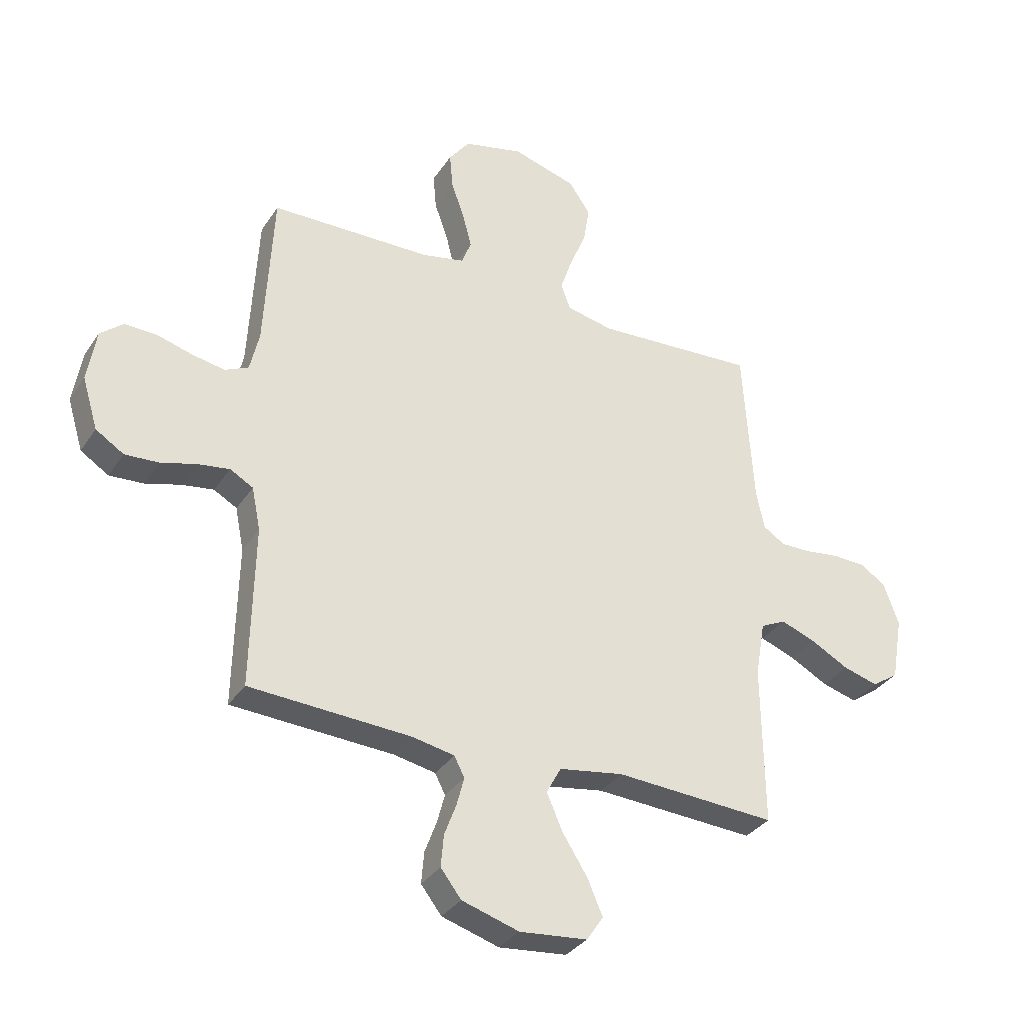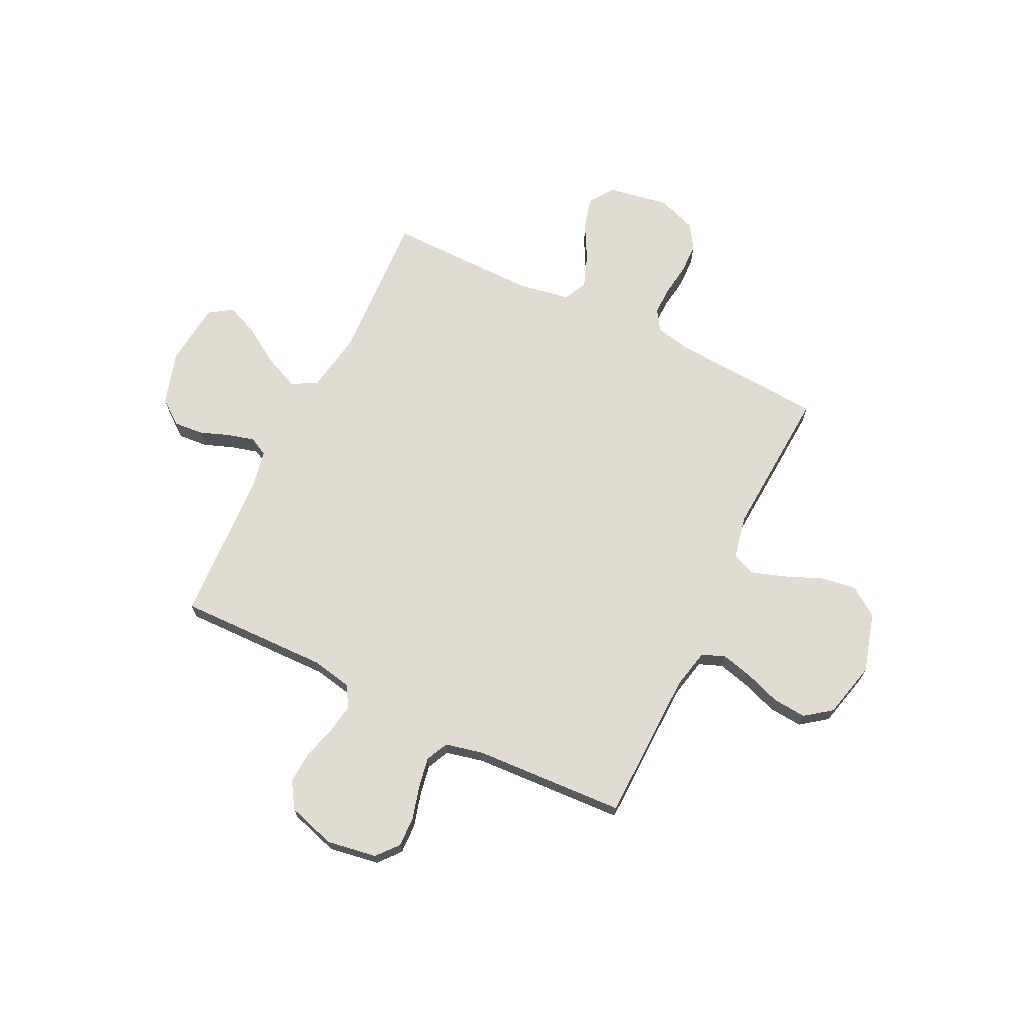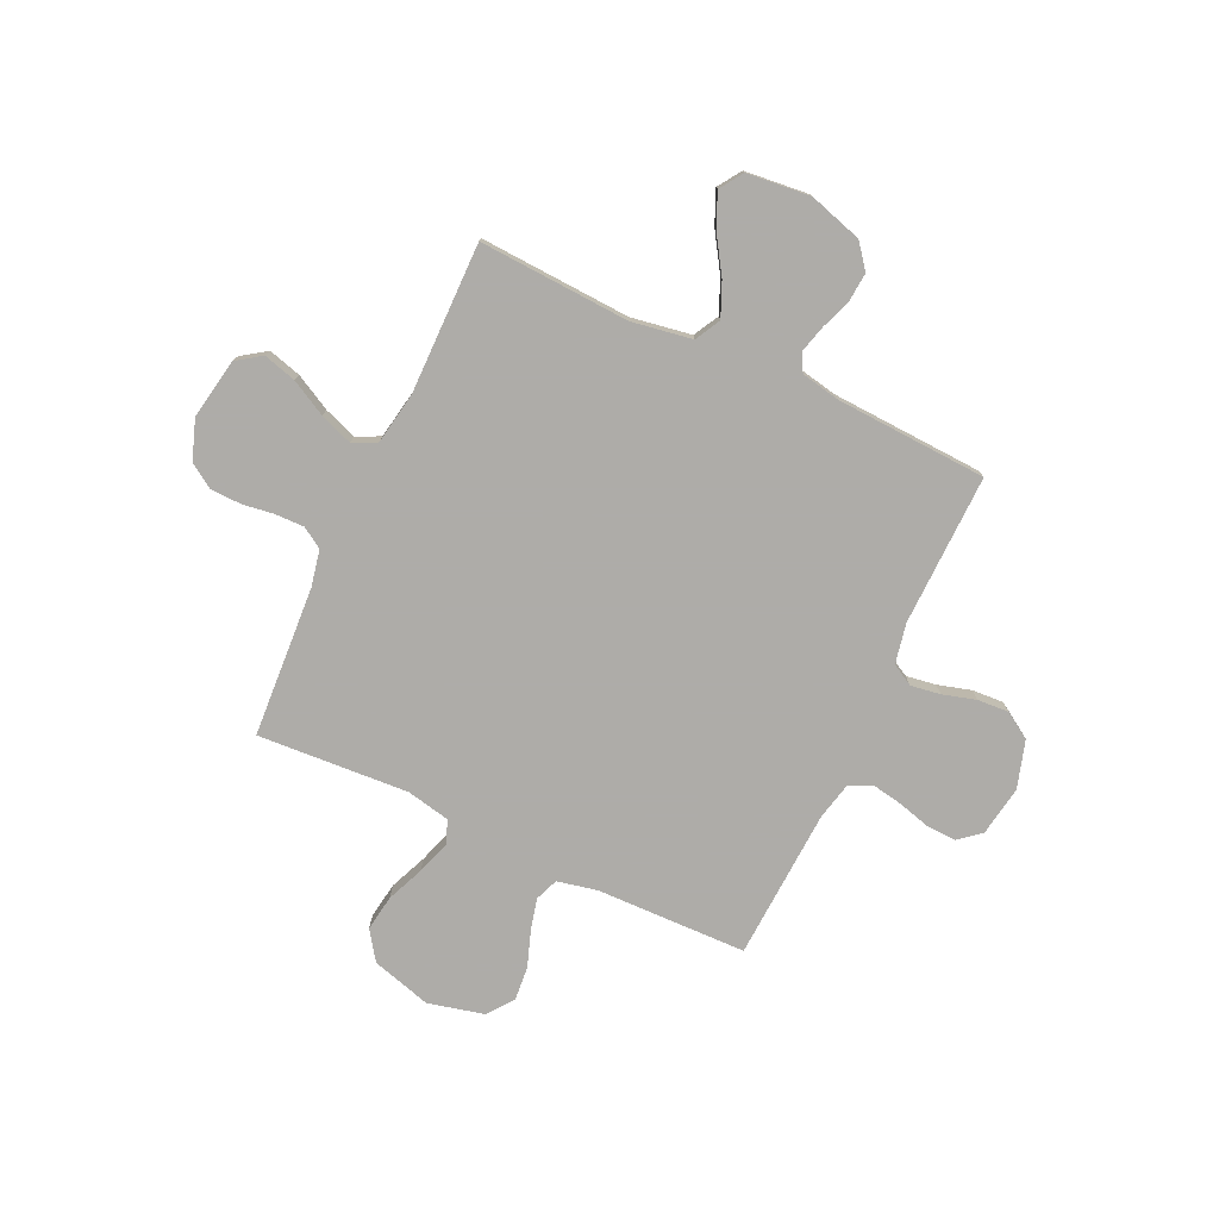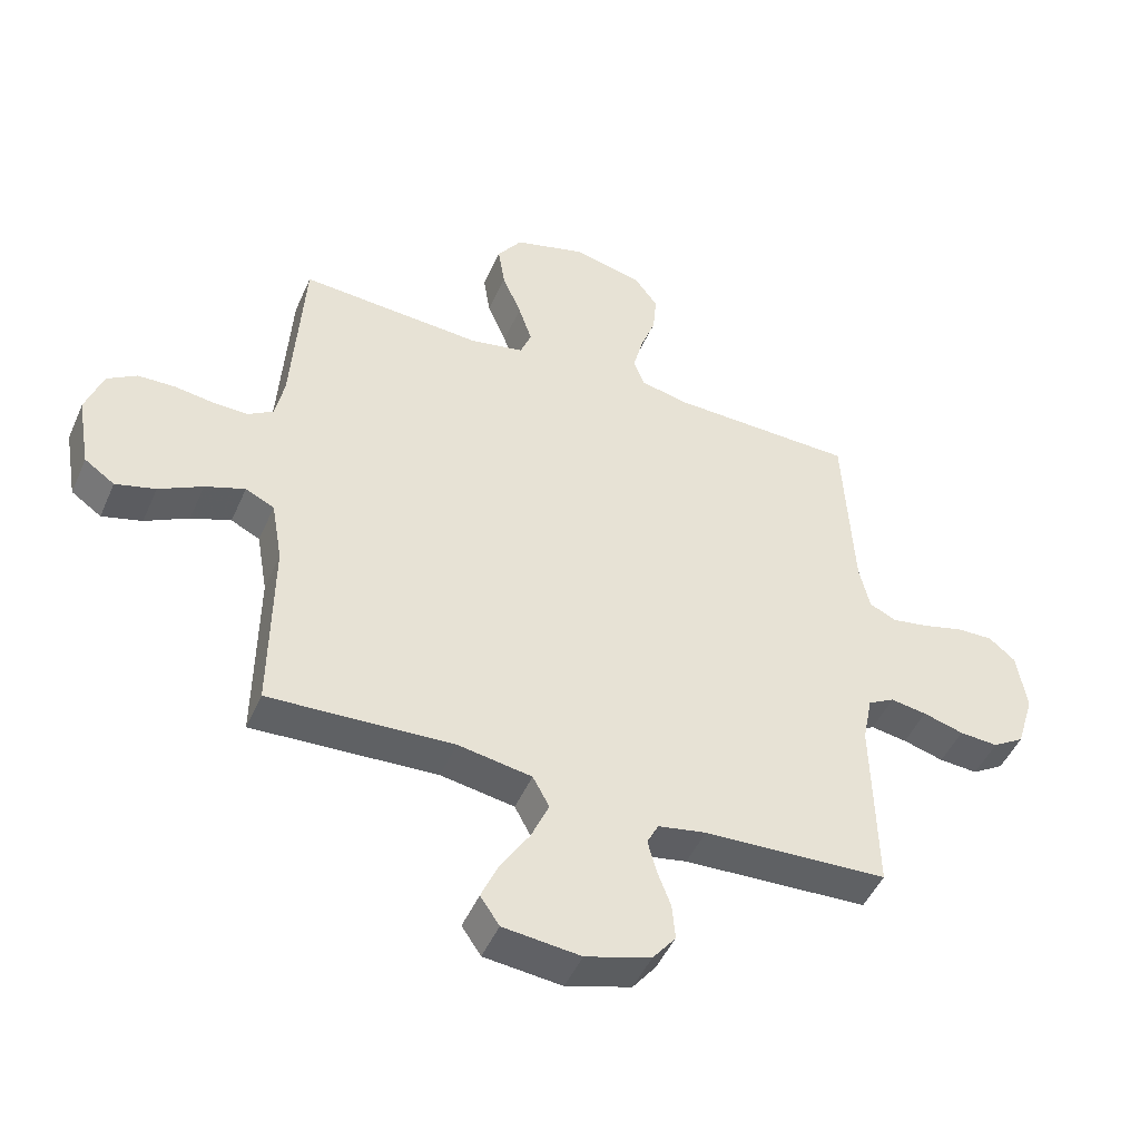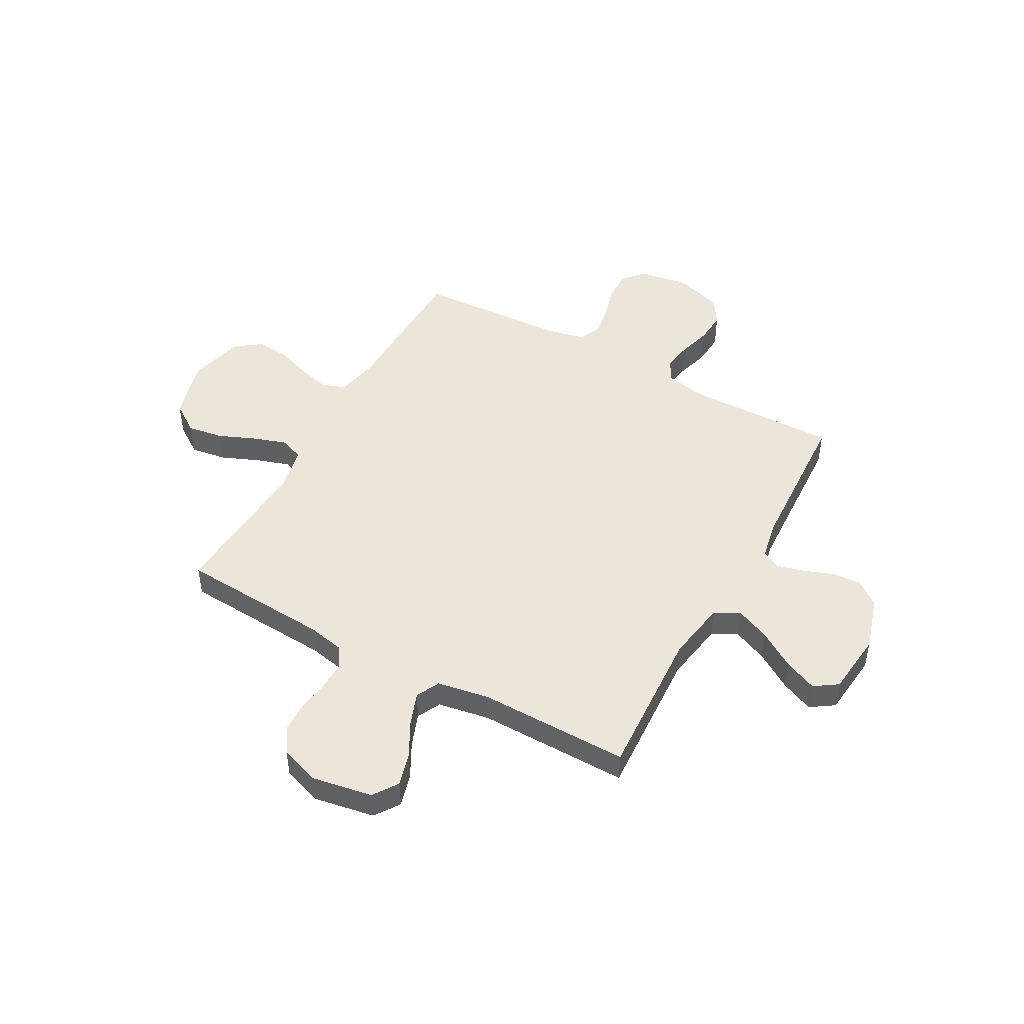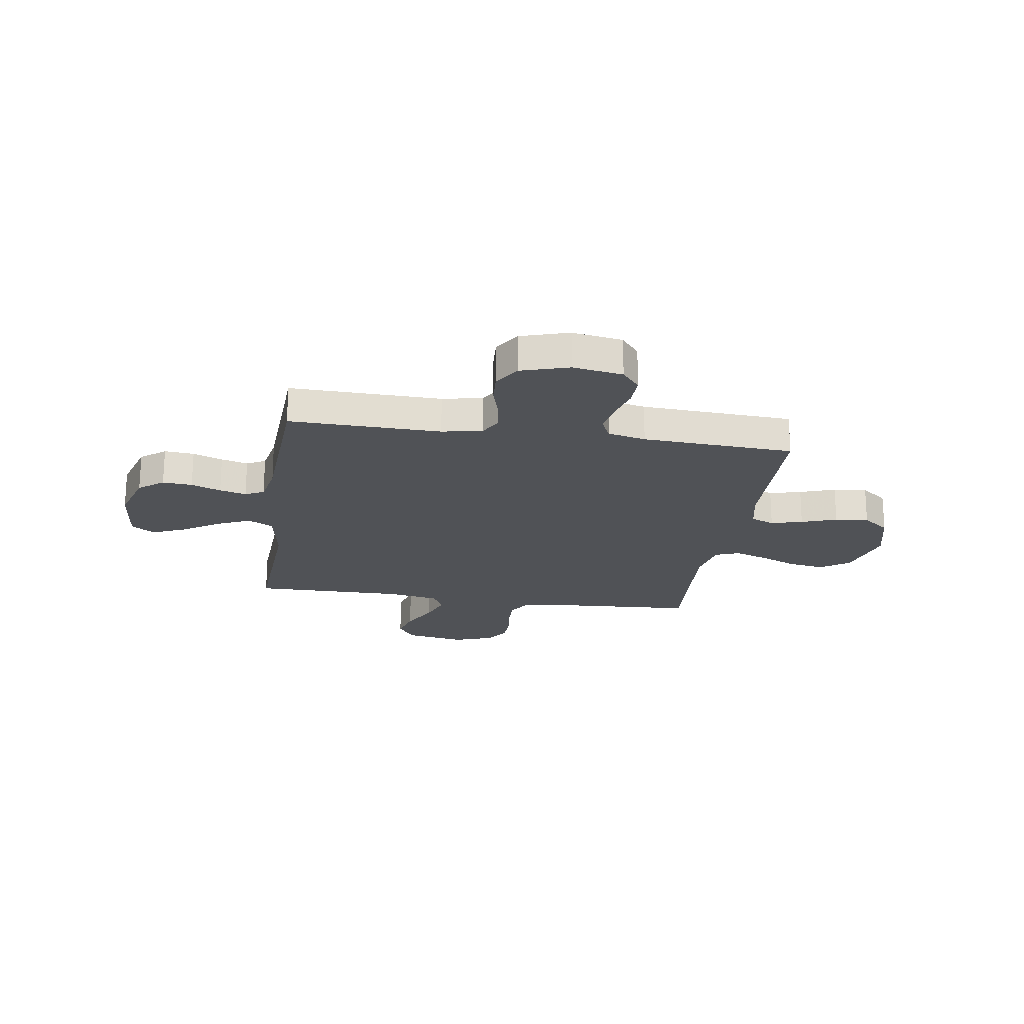
<metadata>
{"format":"obj","ext":"obj","renderer":"f3d","projection":"perspective","resolution":1024,"background":"white","views":[{"elev":-33.6,"azim":-28.5,"up":"+Z"},{"elev":69.1,"azim":-64.0,"up":"+Y"},{"elev":-77.0,"azim":155.0,"up":"+Y"},{"elev":-47.7,"azim":157.0,"up":"+Z"},{"elev":47.6,"azim":118.9,"up":"+Y"},{"elev":-21.1,"azim":-98.6,"up":"+Y"}]}
</metadata>
<code>
v -0.5 0.07 -0.5
v -0.494 0.07 -0.2
v -0.51 0.07 -0.12
v -0.553 0.07 -0.096
v -0.612 0.07 -0.105
v -0.678 0.07 -0.124
v -0.741 0.07 -0.128
v -0.793 0.07 -0.095
v -0.822 0.07 0
v -0.806 0.07 0.099
v -0.763 0.07 0.135
v -0.703 0.07 0.133
v -0.638 0.07 0.115
v -0.577 0.07 0.104
v -0.533 0.07 0.125
v -0.516 0.07 0.2
v -0.5 0.07 0.5
v -0.2 0.07 0.507
v -0.121 0.07 0.524
v -0.103 0.07 0.57
v -0.119 0.07 0.633
v -0.144 0.07 0.703
v -0.15 0.07 0.77
v -0.111 0.07 0.822
v 0 0.07 0.849
v 0.119 0.07 0.815
v 0.159 0.07 0.757
v 0.148 0.07 0.686
v 0.117 0.07 0.612
v 0.095 0.07 0.546
v 0.113 0.07 0.499
v 0.2 0.07 0.481
v 0.5 0.07 0.5
v 0.519 0.07 0.2
v 0.534 0.07 0.128
v 0.575 0.07 0.102
v 0.632 0.07 0.103
v 0.696 0.07 0.112
v 0.757 0.07 0.11
v 0.805 0.07 0.079
v 0.833 0.07 0
v 0.812 0.07 -0.12
v 0.763 0.07 -0.154
v 0.698 0.07 -0.136
v 0.627 0.07 -0.098
v 0.562 0.07 -0.074
v 0.515 0.07 -0.097
v 0.497 0.07 -0.2
v 0.5 0.07 -0.5
v 0.2 0.07 -0.484
v 0.08 0.07 -0.504
v 0.053 0.07 -0.554
v 0.082 0.07 -0.621
v 0.129 0.07 -0.695
v 0.157 0.07 -0.76
v 0.126 0.07 -0.806
v 0 0.07 -0.819
v -0.106 0.07 -0.787
v -0.144 0.07 -0.738
v -0.139 0.07 -0.679
v -0.117 0.07 -0.62
v -0.103 0.07 -0.567
v -0.122 0.07 -0.53
v -0.2 0.07 -0.515
v -0.5 0 -0.5
v -0.494 0 -0.2
v -0.51 0 -0.12
v -0.553 0 -0.096
v -0.612 0 -0.105
v -0.678 0 -0.124
v -0.741 0 -0.128
v -0.793 0 -0.095
v -0.822 0 0
v -0.806 0 0.099
v -0.763 0 0.135
v -0.703 0 0.133
v -0.638 0 0.115
v -0.577 0 0.104
v -0.533 0 0.125
v -0.516 0 0.2
v -0.5 0 0.5
v -0.2 0 0.507
v -0.121 0 0.524
v -0.103 0 0.57
v -0.119 0 0.633
v -0.144 0 0.703
v -0.15 0 0.77
v -0.111 0 0.822
v 0 0 0.849
v 0.119 0 0.815
v 0.159 0 0.757
v 0.148 0 0.686
v 0.117 0 0.612
v 0.095 0 0.546
v 0.113 0 0.499
v 0.2 0 0.481
v 0.5 0 0.5
v 0.519 0 0.2
v 0.534 0 0.128
v 0.575 0 0.102
v 0.632 0 0.103
v 0.696 0 0.112
v 0.757 0 0.11
v 0.805 0 0.079
v 0.833 0 0
v 0.812 0 -0.12
v 0.763 0 -0.154
v 0.698 0 -0.136
v 0.627 0 -0.098
v 0.562 0 -0.074
v 0.515 0 -0.097
v 0.497 0 -0.2
v 0.5 0 -0.5
v 0.2 0 -0.484
v 0.08 0 -0.504
v 0.053 0 -0.554
v 0.082 0 -0.621
v 0.129 0 -0.695
v 0.157 0 -0.76
v 0.126 0 -0.806
v 0 0 -0.819
v -0.106 0 -0.787
v -0.144 0 -0.738
v -0.139 0 -0.679
v -0.117 0 -0.62
v -0.103 0 -0.567
v -0.122 0 -0.53
v -0.2 0 -0.515
f 59 60 61
f 58 59 61
f 57 58 61
f 56 57 61
f 55 56 61
f 54 55 61
f 53 54 61
f 52 53 61 62
f 51 52 62 63
f 48 49 50
f 51 63 64
f 50 51 64
f 48 50 64
f 47 48 64
f 43 44 45
f 42 43 45
f 41 42 45
f 40 41 45
f 39 40 45
f 38 39 45
f 37 38 45
f 36 37 45 46
f 35 36 46 47
f 32 33 34
f 64 1 2
f 47 64 2
f 35 47 2
f 34 35 2
f 32 34 2
f 31 32 2
f 27 28 29
f 26 27 29
f 25 26 29
f 24 25 29
f 23 24 29
f 22 23 29
f 21 22 29
f 20 21 29 30
f 16 17 18
f 15 16 18 19
f 11 12 13
f 10 11 13
f 9 10 13
f 8 9 13
f 7 8 13
f 6 7 13
f 5 6 13
f 4 5 13 14
f 3 4 14 15
f 3 15 19
f 2 3 19
f 31 2 19
f 19 20 30 31
f 125 124 123
f 125 123 122
f 125 122 121
f 125 121 120
f 125 120 119
f 125 119 118
f 125 118 117
f 126 125 117 116
f 127 126 116 115
f 114 113 112
f 128 127 115
f 128 115 114
f 128 114 112
f 128 112 111
f 109 108 107
f 109 107 106
f 109 106 105
f 109 105 104
f 109 104 103
f 109 103 102
f 109 102 101
f 110 109 101 100
f 111 110 100 99
f 98 97 96
f 66 65 128
f 66 128 111
f 66 111 99
f 66 99 98
f 66 98 96
f 66 96 95
f 93 92 91
f 93 91 90
f 93 90 89
f 93 89 88
f 93 88 87
f 93 87 86
f 93 86 85
f 94 93 85 84
f 82 81 80
f 83 82 80 79
f 77 76 75
f 77 75 74
f 77 74 73
f 77 73 72
f 77 72 71
f 77 71 70
f 77 70 69
f 78 77 69 68
f 79 78 68 67
f 83 79 67
f 83 67 66
f 83 66 95
f 95 94 84 83
f 1 65 66 2
f 2 66 67 3
f 3 67 68 4
f 4 68 69 5
f 5 69 70 6
f 6 70 71 7
f 7 71 72 8
f 8 72 73 9
f 9 73 74 10
f 10 74 75 11
f 11 75 76 12
f 12 76 77 13
f 13 77 78 14
f 14 78 79 15
f 15 79 80 16
f 16 80 81 17
f 17 81 82 18
f 18 82 83 19
f 19 83 84 20
f 20 84 85 21
f 21 85 86 22
f 22 86 87 23
f 23 87 88 24
f 24 88 89 25
f 25 89 90 26
f 26 90 91 27
f 27 91 92 28
f 28 92 93 29
f 29 93 94 30
f 30 94 95 31
f 31 95 96 32
f 32 96 97 33
f 33 97 98 34
f 34 98 99 35
f 35 99 100 36
f 36 100 101 37
f 37 101 102 38
f 38 102 103 39
f 39 103 104 40
f 40 104 105 41
f 41 105 106 42
f 42 106 107 43
f 43 107 108 44
f 44 108 109 45
f 45 109 110 46
f 46 110 111 47
f 47 111 112 48
f 48 112 113 49
f 49 113 114 50
f 50 114 115 51
f 51 115 116 52
f 52 116 117 53
f 53 117 118 54
f 54 118 119 55
f 55 119 120 56
f 56 120 121 57
f 57 121 122 58
f 58 122 123 59
f 59 123 124 60
f 60 124 125 61
f 61 125 126 62
f 62 126 127 63
f 63 127 128 64
f 64 128 65 1

</code>
